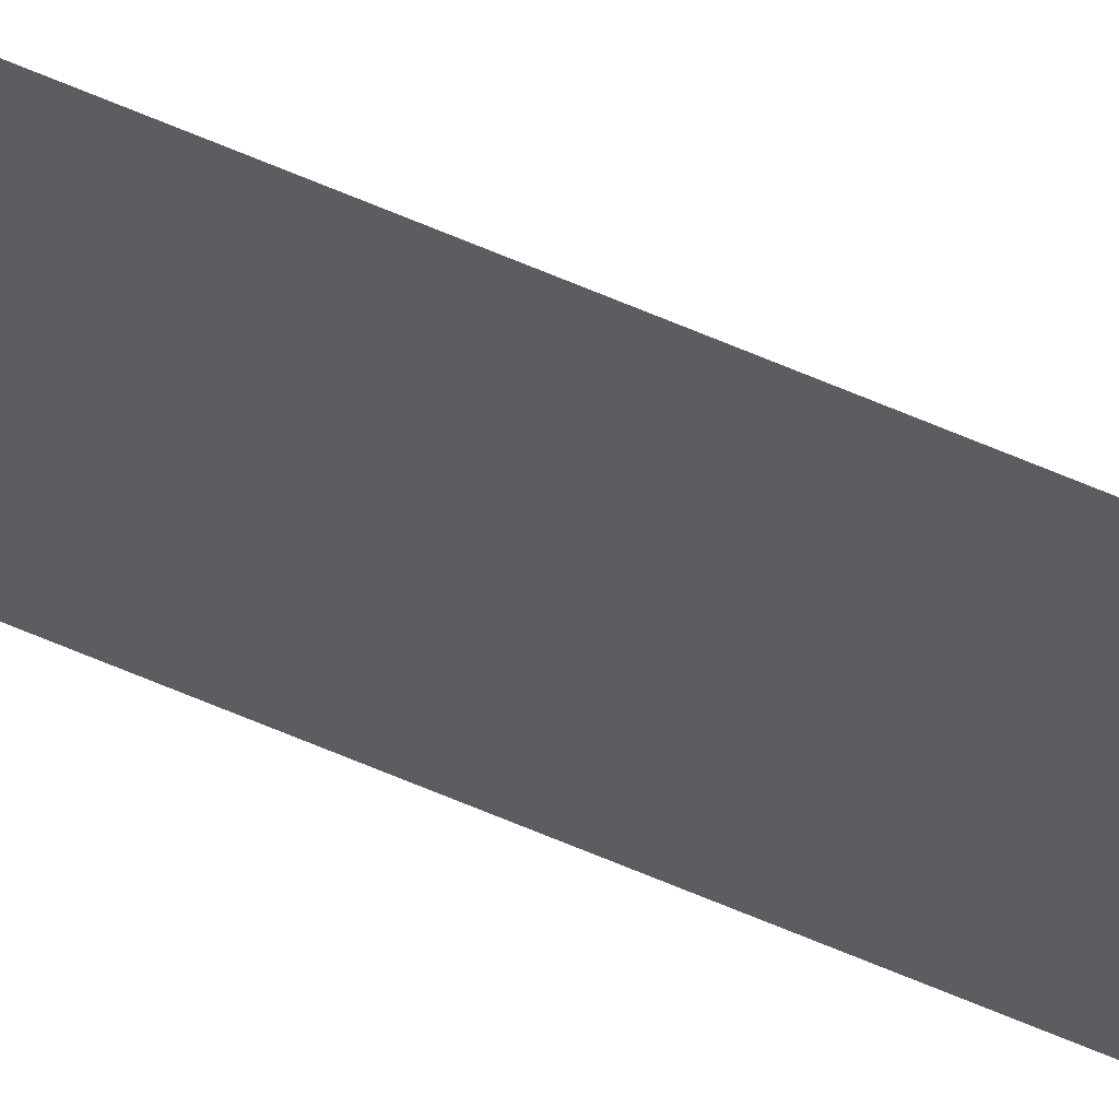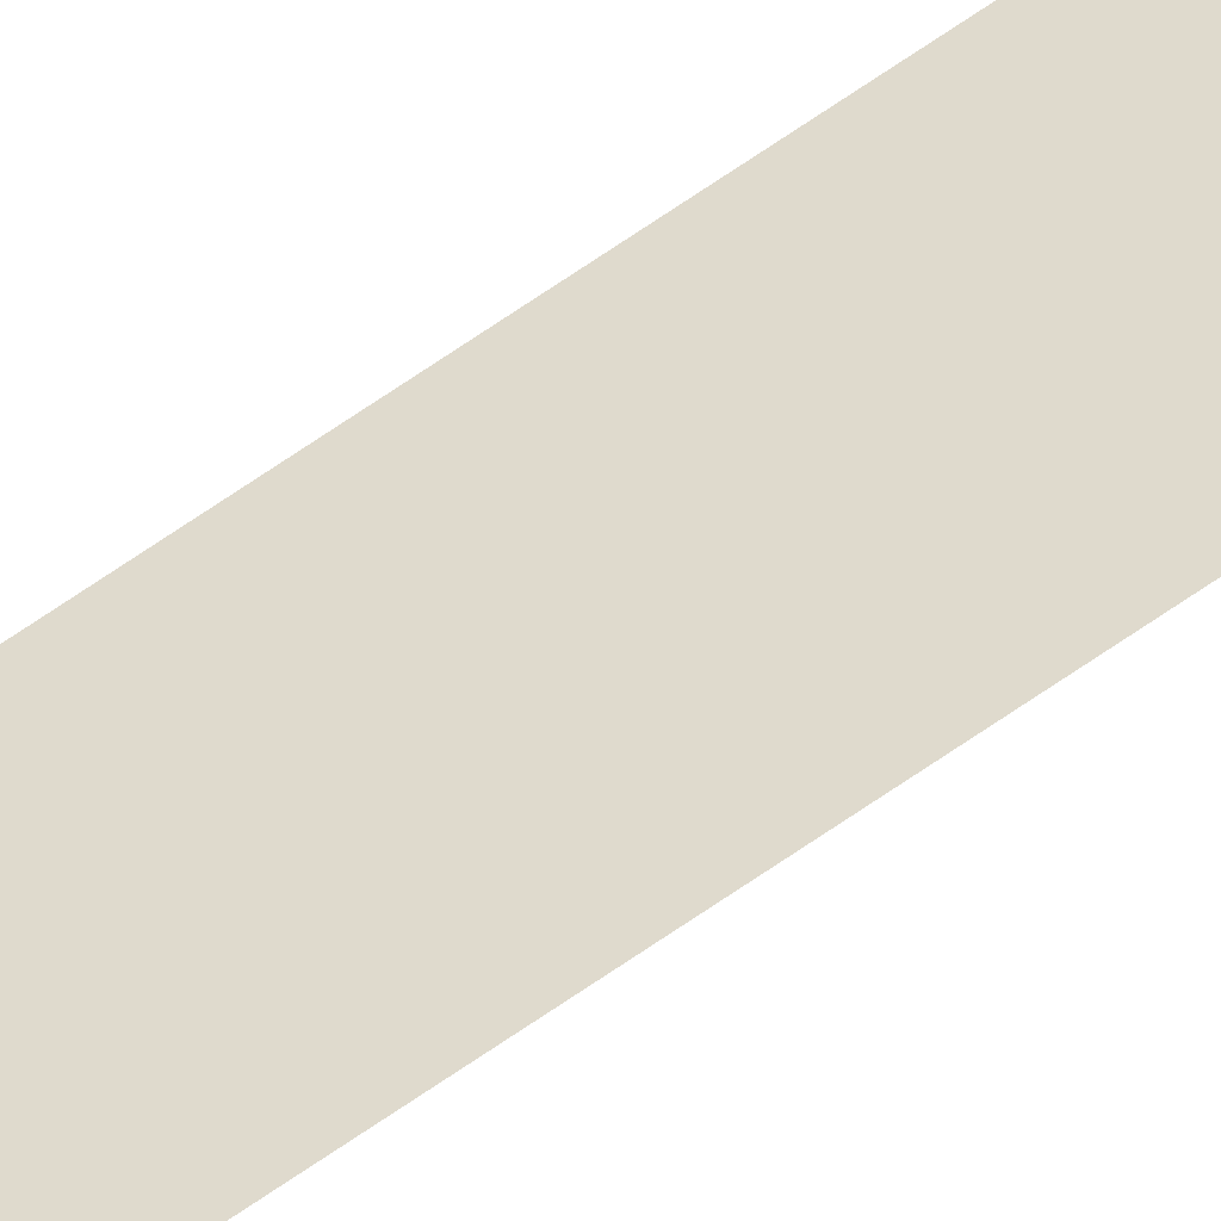
<metadata>
{"format":"obj","ext":"obj","renderer":"f3d","projection":"perspective","resolution":1024,"background":"white","views":[{"elev":-37.0,"azim":-123.1,"up":"+Z"},{"elev":32.9,"azim":-140.0,"up":"+Z"}]}
</metadata>
<code>
o mesh3/mesh3-geometry/material_0/component_2#mesh3-geometry
v 0.6047 0.2124 -0.456
v 0.6068 -0.4539 -0.456
v 0.6047 -0.4539 -0.456
v 0.6068 -0.4539 -0.456
v 0.6047 0.2124 -0.456
v 0.6068 0.2124 -0.456
v 0.6047 -0.4539 -0.456
v 0.6068 -0.4539 -0.456
v 0.6047 0.2124 -0.456
v 0.6068 0.2124 -0.456
v 0.6047 0.2124 -0.456
v 0.6068 -0.4539 -0.456
f 1 2 3
f 4 5 6
f 7 8 9
f 10 11 12

</code>
